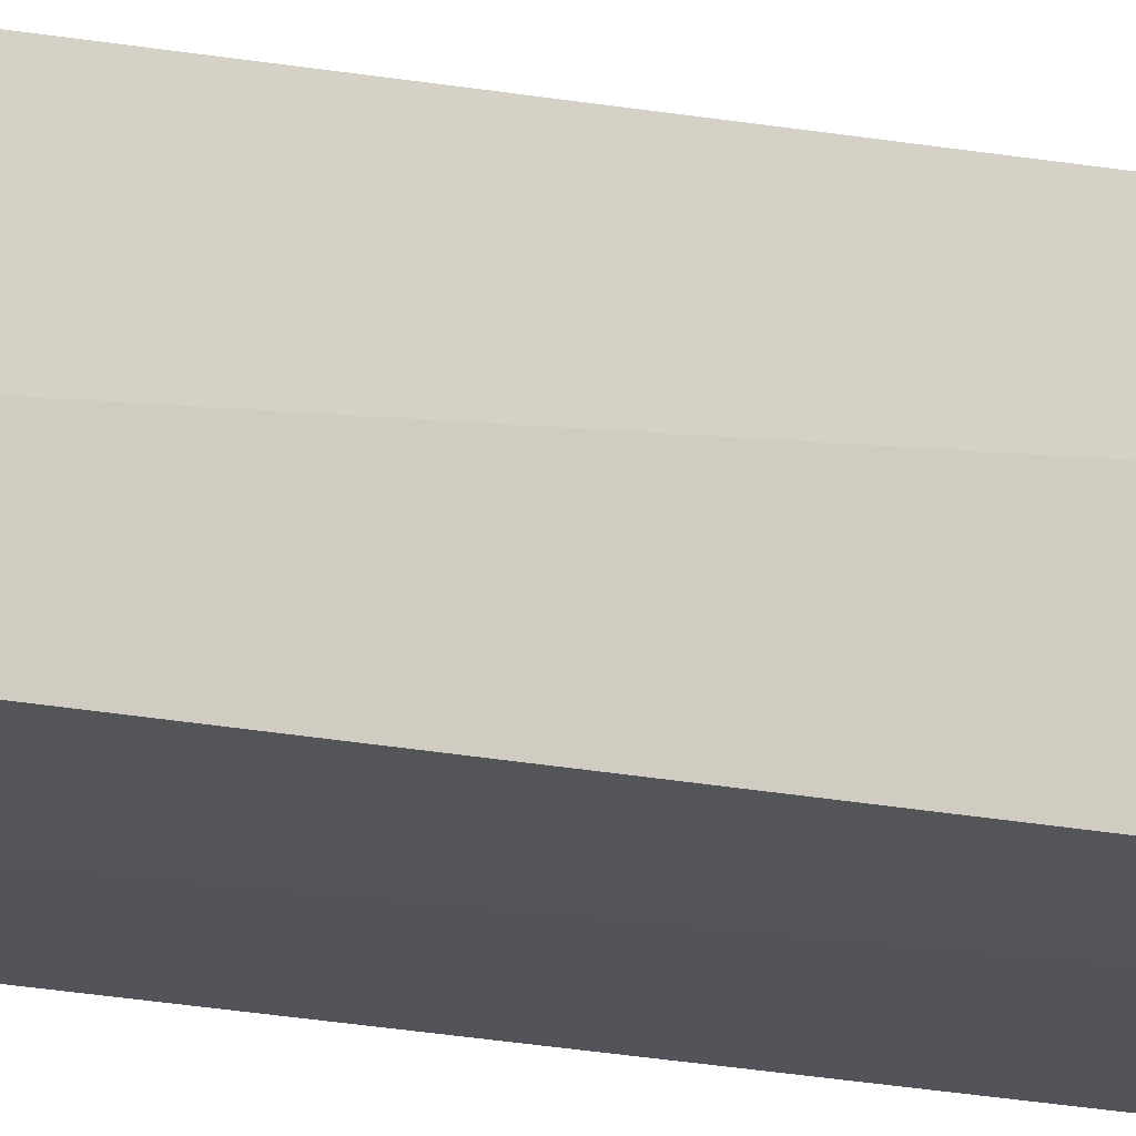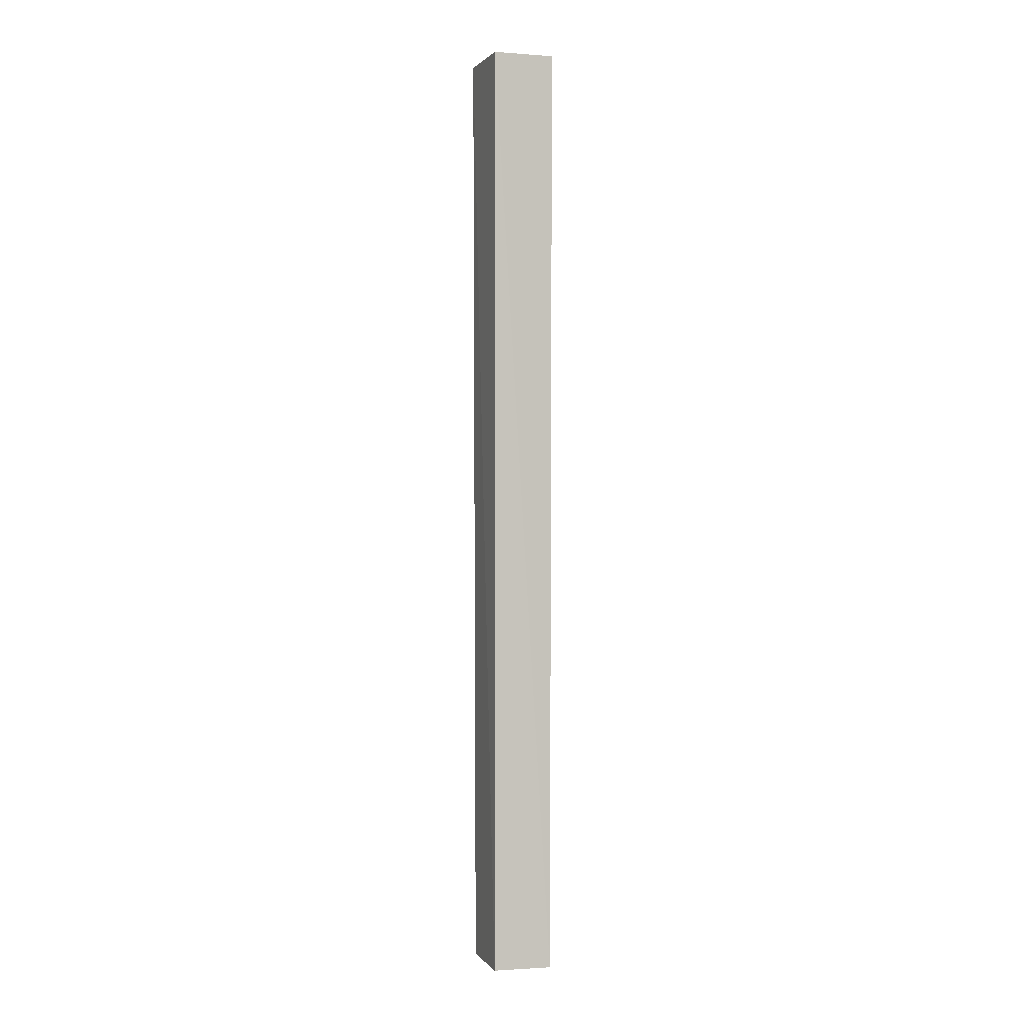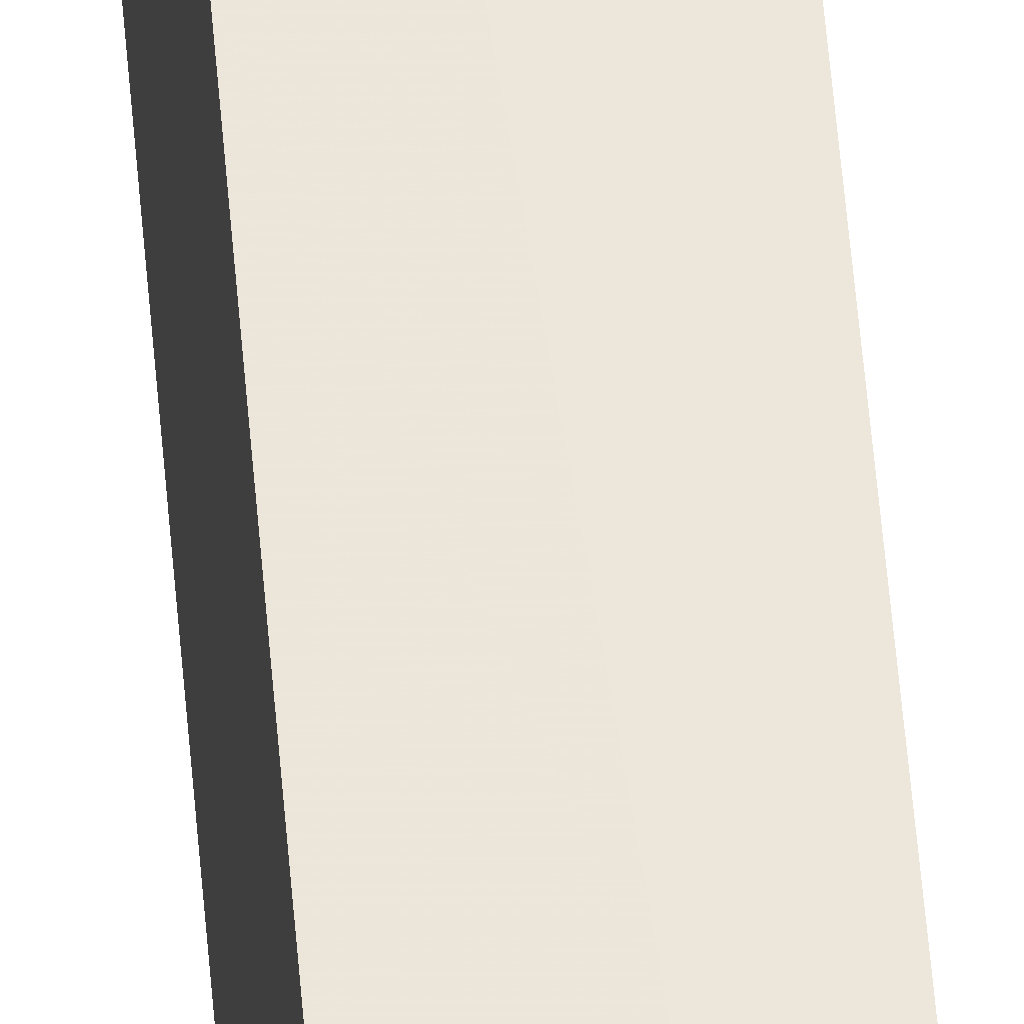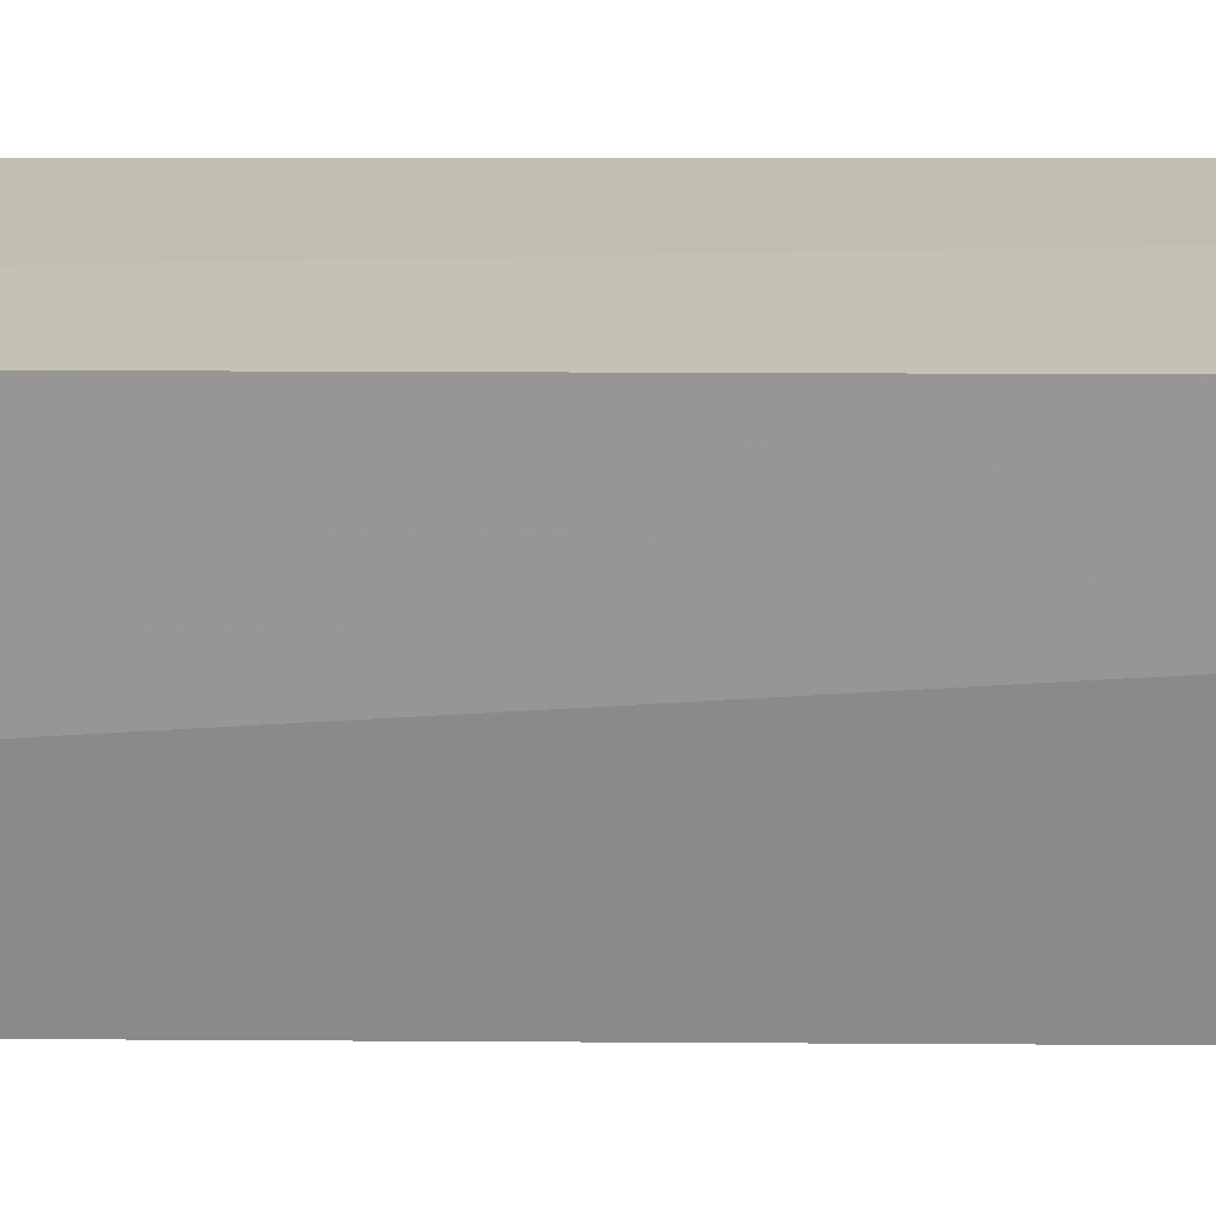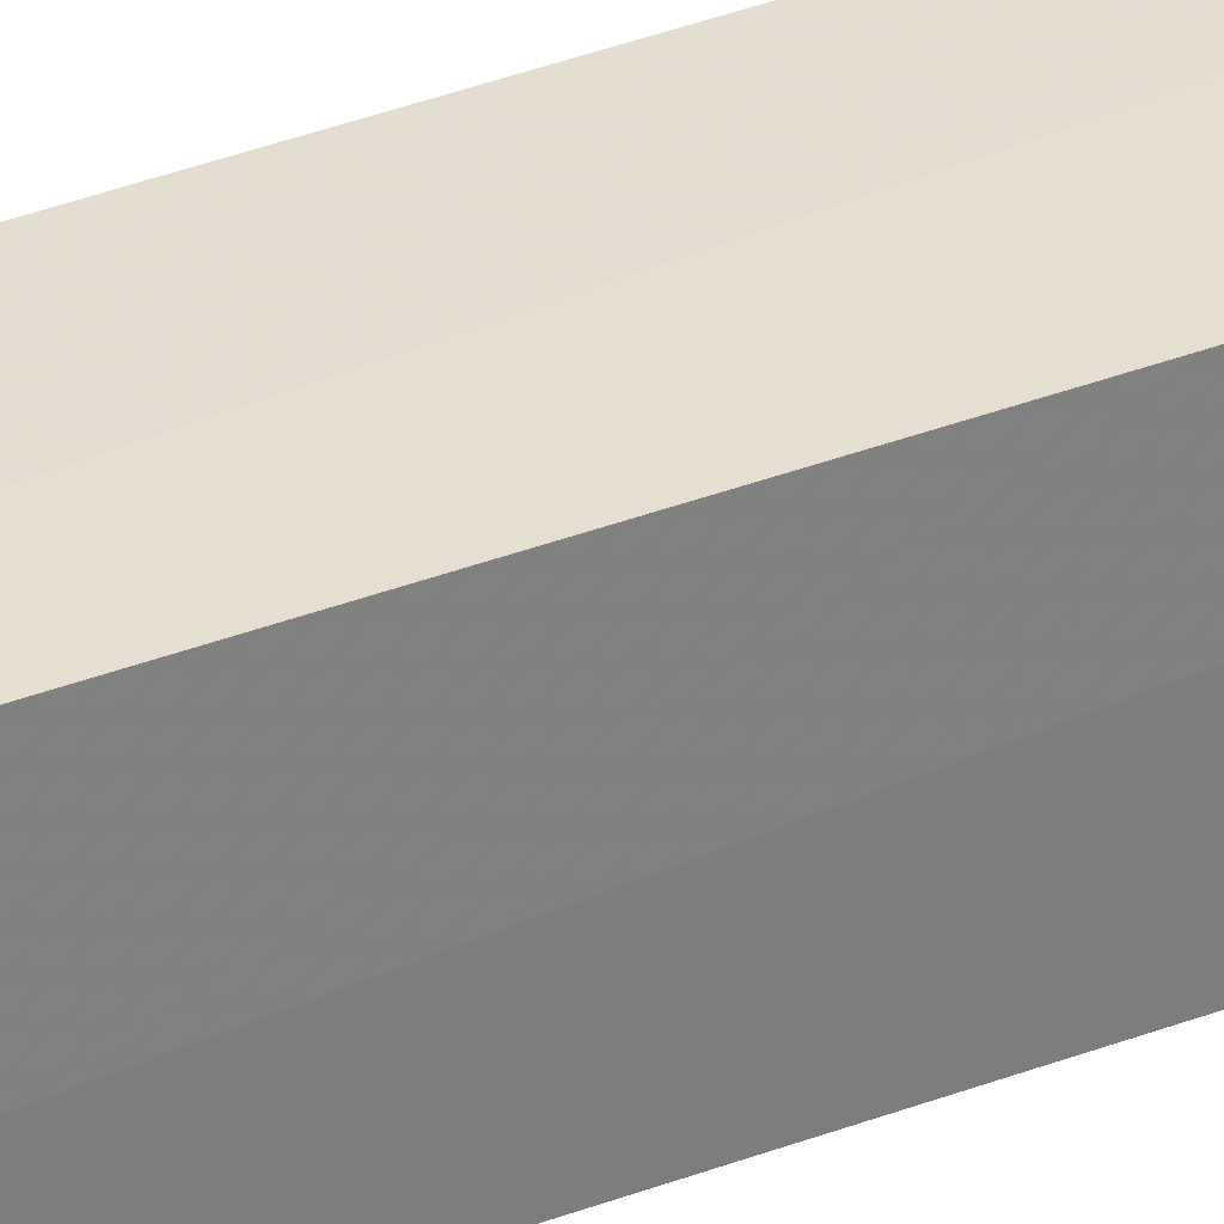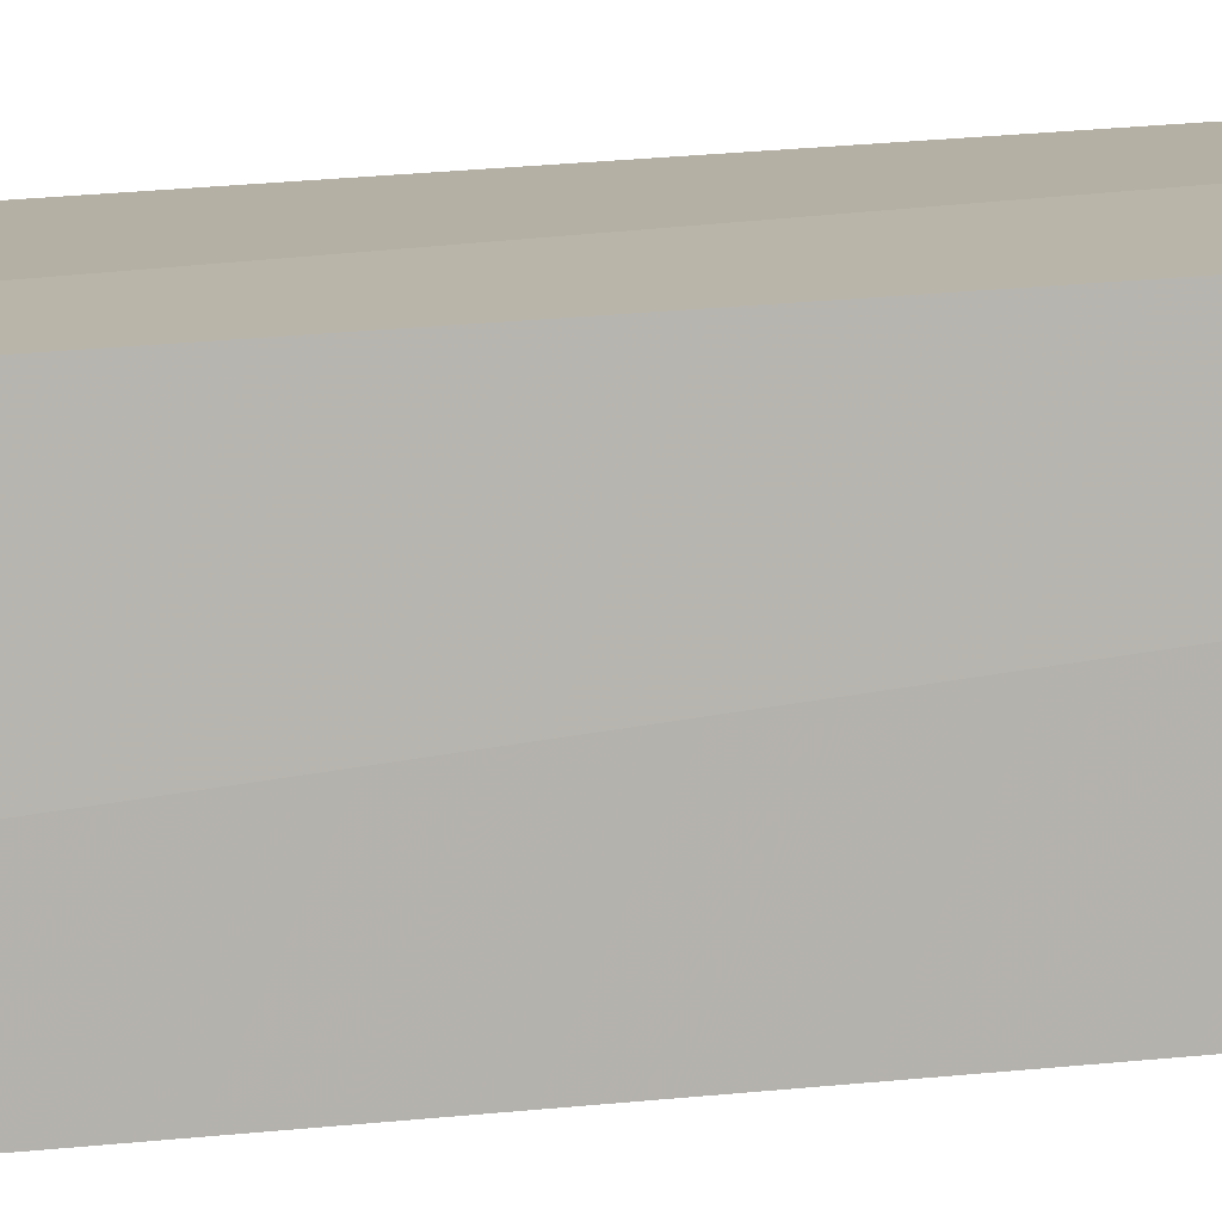
<metadata>
{"format":"obj","ext":"obj","renderer":"f3d","projection":"perspective","resolution":1024,"background":"white","views":[{"elev":-21.0,"azim":71.0,"up":"+Z"},{"elev":-0.3,"azim":-14.5,"up":"+Y"},{"elev":53.8,"azim":-4.6,"up":"+Z"},{"elev":17.1,"azim":91.6,"up":"+Z"},{"elev":37.4,"azim":-116.4,"up":"+Z"},{"elev":13.5,"azim":-108.2,"up":"+Z"}]}
</metadata>
<code>
v 0.02133 0.03529 0.01036
v 0.02122 -0.05908 0.009899
v 0.02074 -0.05913 0.004051
v 0.01447 0.03523 0.003936
v 0.01518 0.0353 0.01056
v 0.01534 -0.05906 0.009894
v 0.02033 0.03524 0.004264
v 0.01482 -0.05878 0.003621
f 1 2 3
f 5 2 1
f 6 3 2
f 6 5 4
f 6 2 5
f 7 1 3
f 7 5 1
f 7 4 5
f 8 6 4
f 8 3 6
f 8 7 3
f 8 4 7

</code>
